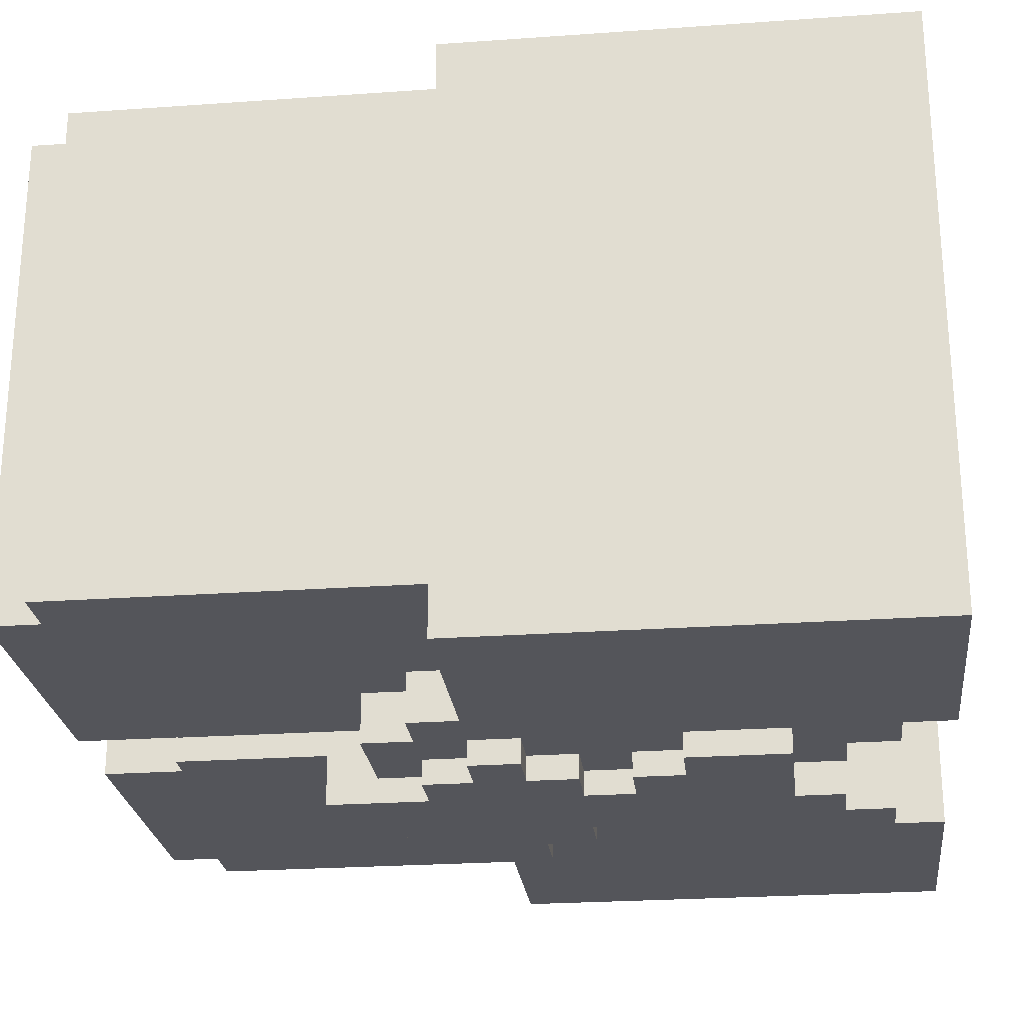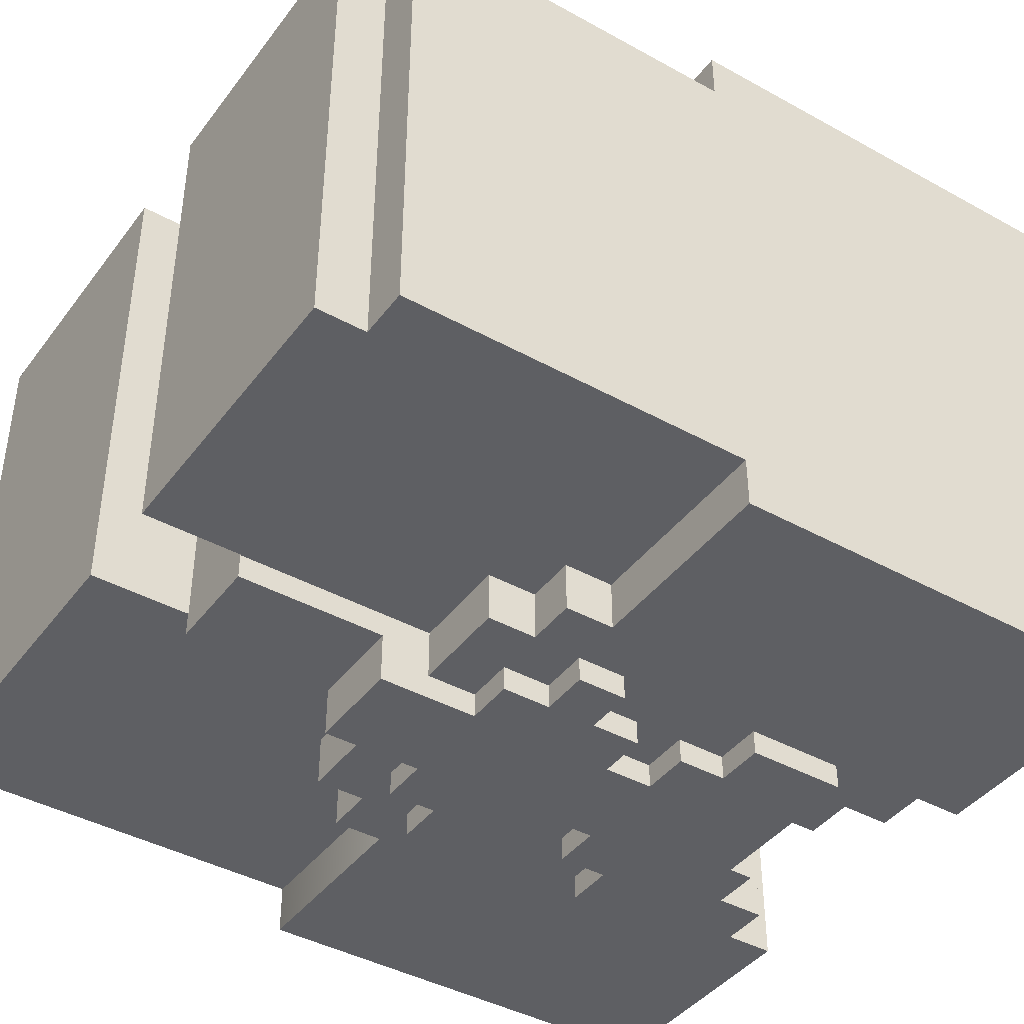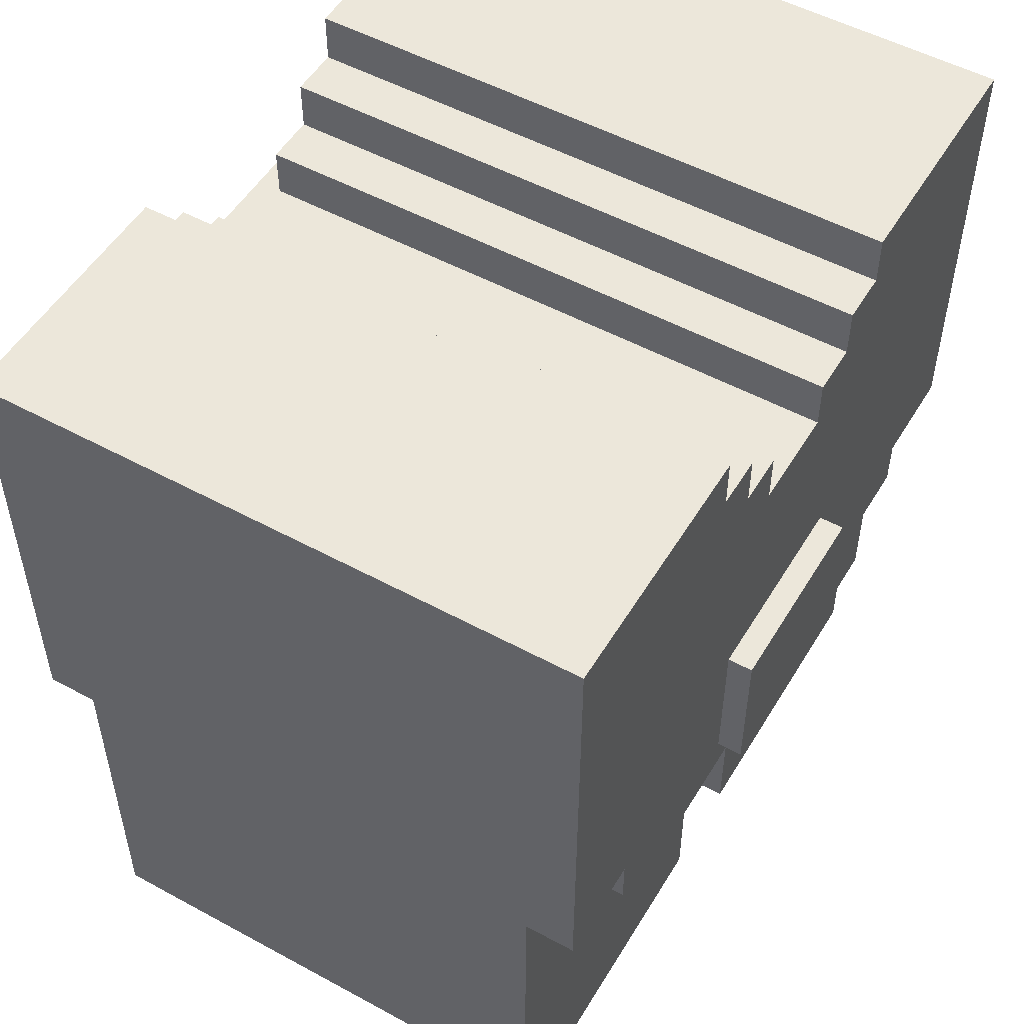
<metadata>
{"format":"obj","ext":"obj","renderer":"f3d","projection":"perspective","resolution":1024,"background":"white","views":[{"elev":-24.9,"azim":96.6,"up":"+Z"},{"elev":-41.8,"azim":56.3,"up":"+Z"},{"elev":52.1,"azim":-59.6,"up":"+Y"}]}
</metadata>
<code>
g armor_metal_medium_body
v 0.03347 0.9757 -0.1691
v 0.03347 0.9757 -0.1861
v -0.03347 0.9757 -0.1861
v -0.03347 0.9757 -0.1691
v 0.034 1.112 0.2049
v 0.034 1.112 0.1709
v -0.034 1.112 0.1709
v -0.034 1.112 0.2049
v 0.034 1.112 0.1709
v 0.034 1.112 0.2049
v 0.034 1.146 0.2049
v 0.034 1.146 0.1709
v -0.034 1.146 0.1709
v -0.034 1.146 0.2049
v -0.034 1.112 0.2049
v -0.034 1.112 0.1709
v -0.034 1.146 0.2049
v 0.034 1.146 0.2049
v 0.034 1.112 0.2049
v -0.034 1.112 0.2049
v -0.03347 0.9757 -0.1691
v -0.03347 0.9757 -0.1861
v -0.03347 1.078 -0.1861
v -0.03347 1.078 -0.1691
v 0.03347 0.9757 -0.1691
v 0.03347 1.078 -0.1691
v 0.03347 1.078 -0.1861
v 0.03347 0.9757 -0.1861
v 0.03347 1.078 -0.1861
v -0.03347 1.078 -0.1861
v -0.03347 0.9757 -0.1861
v 0.03347 0.9757 -0.1861
v -0.1004 1.316 -0.2201
v -0.1004 1.384 -0.2201
v -0.1004 1.384 -0.2031
v -0.1004 1.316 -0.2031
v -0.136 1.18 -0.2031
v 0.136 1.18 -0.2031
v 0.034 1.384 -0.2031
v -0.034 1.384 -0.2031
v 0.272 1.18 -0.2031
v 0.068 1.418 -0.2031
v 0.034 1.418 -0.2031
v 0.068 1.452 -0.2031
v 0.102 1.452 -0.2031
v 0.102 1.486 -0.2031
v 0.272 1.486 -0.2031
v -0.272 1.18 -0.2031
v -0.068 1.418 -0.2031
v -0.034 1.418 -0.2031
v -0.068 1.452 -0.2031
v -0.102 1.452 -0.2031
v -0.102 1.486 -0.2031
v -0.272 1.486 -0.2031
v -0.136 1.18 -0.1691
v -0.136 1.146 -0.1691
v -0.136 1.146 -0.2031
v -0.136 1.18 -0.2031
v 0.136 1.18 -0.1691
v 0.136 1.18 -0.2031
v 0.136 1.146 -0.2031
v 0.136 1.146 -0.1691
v -0.136 1.18 -0.1691
v -0.136 1.18 -0.2031
v -0.272 1.18 -0.2031
v -0.272 1.18 -0.1691
v 0.136 1.18 -0.2031
v 0.136 1.18 -0.1691
v 0.272 1.18 -0.1691
v 0.272 1.18 -0.2031
v 0.034 1.384 -0.2031
v 0.034 1.384 0.2049
v -0.034 1.384 0.2049
v -0.034 1.384 -0.2031
v -0.102 1.146 -0.1691
v -0.102 1.112 -0.1691
v -0.102 1.112 -0.2031
v -0.102 1.146 -0.2031
v 0.102 1.146 -0.1691
v 0.102 1.146 -0.2031
v 0.102 1.112 -0.2031
v 0.102 1.112 -0.1691
v -0.204 1.18 0.2049
v -0.204 1.18 0.1709
v -0.272 1.18 0.1709
v -0.272 1.18 0.2049
v 0.204 1.18 0.2049
v 0.272 1.18 0.2049
v 0.272 1.18 0.1709
v 0.204 1.18 0.1709
v -0.238 0.9422 -0.1691
v -0.238 0.9422 0.1709
v -0.238 0.9082 0.1709
v -0.238 0.9082 -0.1691
v 0.238 0.9422 -0.1691
v 0.238 0.9082 -0.1691
v 0.238 0.9082 0.1709
v 0.238 0.9422 0.1709
v 0.1004 1.316 -0.2201
v 0.1004 1.316 -0.2031
v 0.1004 1.384 -0.2031
v 0.1004 1.384 -0.2201
v -0.034 1.384 0.2049
v -0.034 1.418 0.2049
v -0.034 1.418 -0.2031
v -0.034 1.384 -0.2031
v 0.034 1.384 0.2049
v 0.034 1.384 -0.2031
v 0.034 1.418 -0.2031
v 0.034 1.418 0.2049
v -0.068 1.452 -0.2031
v -0.068 1.418 -0.2031
v -0.068 1.418 0.2049
v -0.068 1.452 0.2049
v 0.068 1.452 -0.2031
v 0.068 1.452 0.2049
v 0.068 1.418 0.2049
v 0.068 1.418 -0.2031
v -0.238 0.9082 -0.1691
v -0.238 0.9082 0.1709
v -0.034 0.9082 0.1709
v -0.034 0.9082 -0.1691
v 0.238 0.9082 -0.1691
v 0.034 0.9082 -0.1691
v 0.034 0.9082 0.1709
v 0.238 0.9082 0.1709
v 0.034 0.9762 -0.1691
v -0.034 0.9762 -0.1691
v -0.034 0.9762 0.1709
v 0.034 0.9762 0.1709
v -0.272 0.9422 -0.1691
v -0.272 0.9422 0.1709
v -0.238 0.9422 0.1709
v -0.238 0.9422 -0.1691
v 0.272 0.9422 -0.1691
v 0.238 0.9422 -0.1691
v 0.238 0.9422 0.1709
v 0.272 0.9422 0.1709
v -0.204 1.146 0.1709
v -0.204 1.18 0.1709
v -0.204 1.18 0.2049
v -0.204 1.146 0.2049
v -0.068 1.452 0.2049
v -0.068 1.418 0.2049
v -0.102 1.452 0.2049
v -0.068 1.248 0.2049
v -0.068 1.146 0.2049
v -0.204 1.146 0.2049
v -0.204 1.18 0.2049
v -0.102 1.486 0.2049
v -0.034 1.384 0.2049
v 0.034 1.384 0.2049
v 0.068 1.248 0.2049
v 0.204 1.18 0.2049
v 0.204 1.146 0.2049
v 0.068 1.146 0.2049
v 0.034 1.418 0.2049
v 0.068 1.418 0.2049
v 0.068 1.452 0.2049
v 0.102 1.452 0.2049
v 0.272 1.18 0.2049
v -0.272 1.486 0.2049
v -0.272 1.18 0.2049
v 0.272 1.486 0.2049
v 0.102 1.486 0.2049
v -0.034 1.418 0.2049
v 0.204 1.146 0.1709
v 0.204 1.146 0.2049
v 0.204 1.18 0.2049
v 0.204 1.18 0.1709
v -0.102 1.486 -0.2031
v -0.102 1.452 -0.2031
v -0.102 1.452 0.2049
v -0.102 1.486 0.2049
v 0.102 1.486 -0.2031
v 0.102 1.486 0.2049
v 0.102 1.452 0.2049
v 0.102 1.452 -0.2031
v -0.136 1.146 -0.2031
v -0.136 1.146 -0.1691
v -0.102 1.146 -0.1691
v -0.102 1.146 -0.2031
v 0.102 1.146 -0.1691
v 0.136 1.146 -0.1691
v 0.136 1.146 -0.2031
v 0.102 1.146 -0.2031
v -0.102 1.112 -0.2031
v -0.102 1.112 -0.1691
v 0.102 1.112 -0.1691
v 0.102 1.112 -0.2031
v -0.068 1.418 0.2049
v -0.068 1.418 -0.2031
v -0.034 1.418 -0.2031
v -0.034 1.418 0.2049
v 0.068 1.418 -0.2031
v 0.068 1.418 0.2049
v 0.034 1.418 0.2049
v 0.034 1.418 -0.2031
v -0.102 1.452 -0.2031
v -0.068 1.452 -0.2031
v -0.068 1.452 0.2049
v -0.102 1.452 0.2049
v 0.102 1.452 -0.2031
v 0.102 1.452 0.2049
v 0.068 1.452 0.2049
v 0.068 1.452 -0.2031
v -0.034 0.9082 -0.1691
v -0.034 0.9082 0.1709
v -0.034 0.9762 0.1709
v -0.034 0.9762 -0.1691
v 0.034 0.9082 -0.1691
v 0.034 0.9762 -0.1691
v 0.034 0.9762 0.1709
v 0.034 0.9082 0.1709
v -0.272 1.486 0.2049
v -0.272 1.486 -0.2031
v -0.102 1.486 -0.2031
v -0.102 1.486 0.2049
v 0.272 1.486 -0.2031
v 0.272 1.486 0.2049
v 0.102 1.486 0.2049
v 0.102 1.486 -0.2031
v -0.068 1.248 0.2049
v 0.068 1.248 0.2049
v 0.068 1.248 0.2219
v -0.068 1.248 0.2219
v 0.102 1.146 -0.1691
v 0.102 1.112 -0.1691
v 0.136 1.146 -0.1691
v 0.034 0.9082 -0.1691
v 0.238 0.9422 -0.1691
v 0.238 0.9082 -0.1691
v 0.034 0.9762 -0.1691
v -0.102 1.112 -0.1691
v -0.034 0.9762 -0.1691
v -0.238 0.9082 -0.1691
v -0.034 0.9082 -0.1691
v -0.102 1.146 -0.1691
v -0.238 0.9422 -0.1691
v -0.136 1.146 -0.1691
v -0.272 0.9422 -0.1691
v -0.272 1.18 -0.1691
v -0.136 1.18 -0.1691
v 0.272 1.18 -0.1691
v 0.136 1.18 -0.1691
v 0.272 0.9422 -0.1691
v -0.272 1.18 -0.1691
v -0.272 1.18 0.1709
v -0.272 0.9422 0.1709
v -0.272 0.9422 -0.1691
v -0.272 1.486 0.2049
v -0.272 1.18 0.2049
v -0.272 1.486 -0.2031
v -0.272 1.18 -0.2031
v 0.272 1.18 -0.1691
v 0.272 0.9422 -0.1691
v 0.272 0.9422 0.1709
v 0.272 1.18 0.1709
v 0.272 1.486 -0.2031
v 0.272 1.18 -0.2031
v 0.272 1.486 0.2049
v 0.272 1.18 0.2049
v -0.034 0.9762 0.1709
v -0.034 0.9082 0.1709
v -0.238 0.9082 0.1709
v -0.238 0.9422 0.1709
v -0.034 1.112 0.1709
v 0.034 1.112 0.1709
v 0.034 0.9762 0.1709
v -0.204 1.146 0.1709
v 0.204 1.146 0.1709
v 0.238 0.9422 0.1709
v 0.238 0.9082 0.1709
v 0.034 0.9082 0.1709
v 0.272 0.9422 0.1709
v -0.272 1.18 0.1709
v -0.204 1.18 0.1709
v -0.272 0.9422 0.1709
v 0.272 1.18 0.1709
v 0.204 1.18 0.1709
v 0.068 1.146 0.1709
v 0.034 1.146 0.1709
v -0.068 1.146 0.1709
v -0.034 1.146 0.1709
v -0.034 1.112 0.1709
v -0.034 1.146 0.1709
v -0.034 1.146 0.2049
v -0.034 1.112 0.2049
v 0.034 1.146 0.1709
v 0.034 1.112 0.1709
v 0.034 1.112 0.2049
v 0.034 1.146 0.2049
v -0.034 1.146 0.2049
v 0.034 1.146 0.2049
v 0.034 1.112 0.2049
v -0.034 1.112 0.2049
v -0.204 1.146 0.1709
v -0.204 1.146 0.2049
v -0.068 1.146 0.2049
v -0.068 1.146 0.1709
v 0.204 1.146 0.2049
v 0.204 1.146 0.1709
v 0.068 1.146 0.1709
v 0.068 1.146 0.2049
v -0.034 1.146 0.1709
v -0.068 1.146 0.1709
v -0.068 1.146 0.2049
v -0.068 1.146 0.2219
v 0.068 1.146 0.2219
v 0.068 1.146 0.1709
v -0.068 1.146 0.2049
v -0.068 1.248 0.2049
v -0.068 1.248 0.2219
v -0.068 1.146 0.2219
v 0.068 1.146 0.2049
v 0.068 1.146 0.2219
v 0.068 1.248 0.2219
v 0.068 1.248 0.2049
v -0.06694 1.316 -0.2031
v -0.06694 1.316 -0.2201
v -0.1004 1.316 -0.2201
v -0.1004 1.316 -0.2031
v 0.06694 1.316 -0.2201
v 0.06694 1.316 -0.2031
v 0.1004 1.316 -0.2031
v 0.1004 1.316 -0.2201
v -0.06694 1.316 -0.2031
v -0.06694 1.282 -0.2031
v -0.06694 1.282 -0.2201
v -0.06694 1.316 -0.2201
v 0.06694 1.316 -0.2031
v 0.06694 1.316 -0.2201
v 0.06694 1.282 -0.2201
v 0.06694 1.282 -0.2031
v -0.06694 1.282 -0.2031
v -0.03347 1.282 -0.2031
v -0.03347 1.282 -0.2201
v -0.06694 1.282 -0.2201
v 0.06694 1.282 -0.2031
v 0.06694 1.282 -0.2201
v 0.03347 1.282 -0.2201
v 0.03347 1.282 -0.2031
v -0.03347 1.282 -0.2031
v -0.03347 1.248 -0.2031
v -0.03347 1.248 -0.2201
v -0.03347 1.282 -0.2201
v 0.03347 1.282 -0.2031
v 0.03347 1.282 -0.2201
v 0.03347 1.248 -0.2201
v 0.03347 1.248 -0.2031
v -0.06694 1.248 -0.2031
v -0.06694 1.248 -0.2201
v -0.03347 1.248 -0.2201
v -0.03347 1.248 -0.2031
v 0.06694 1.248 -0.2031
v 0.03347 1.248 -0.2031
v 0.03347 1.248 -0.2201
v 0.06694 1.248 -0.2201
v -0.06694 1.214 -0.2031
v -0.06694 1.214 -0.2201
v -0.06694 1.248 -0.2201
v -0.06694 1.248 -0.2031
v 0.06694 1.214 -0.2201
v 0.06694 1.214 -0.2031
v 0.06694 1.248 -0.2031
v 0.06694 1.248 -0.2201
v -0.1004 1.214 -0.2031
v -0.1004 1.214 -0.2201
v -0.06694 1.214 -0.2201
v -0.06694 1.214 -0.2031
v 0.06694 1.214 -0.2201
v 0.1004 1.214 -0.2201
v 0.1004 1.214 -0.2031
v 0.06694 1.214 -0.2031
v -0.1004 1.18 -0.2201
v -0.1004 1.214 -0.2201
v -0.1004 1.214 -0.2031
v -0.1004 1.18 -0.2031
v 0.1004 1.18 -0.2201
v 0.1004 1.18 -0.2031
v 0.1004 1.214 -0.2031
v 0.1004 1.214 -0.2201
v -0.06694 1.18 -0.2031
v -0.06694 1.18 -0.2201
v -0.1004 1.18 -0.2201
v -0.1004 1.18 -0.2031
v -0.03347 1.078 -0.2201
v 0.03347 1.078 -0.2201
v -0.03347 1.147 -0.2201
v 0.03347 1.147 -0.2201
v 0.03347 1.248 -0.2201
v 0.06694 1.214 -0.2201
v 0.06694 1.248 -0.2201
v 0.06694 1.18 -0.2201
v 0.1004 1.18 -0.2201
v 0.1004 1.214 -0.2201
v 0.06694 1.147 -0.2201
v -0.03347 1.248 -0.2201
v -0.03347 1.282 -0.2201
v 0.03347 1.282 -0.2201
v -0.06694 1.316 -0.2201
v 0.1004 1.384 -0.2201
v -0.1004 1.384 -0.2201
v -0.1004 1.316 -0.2201
v -0.06694 1.282 -0.2201
v 0.06694 1.316 -0.2201
v 0.1004 1.316 -0.2201
v 0.06694 1.282 -0.2201
v -0.06694 1.248 -0.2201
v -0.06694 1.214 -0.2201
v -0.06694 1.18 -0.2201
v -0.1004 1.18 -0.2201
v -0.1004 1.214 -0.2201
v -0.06694 1.147 -0.2201
v 0.06694 1.18 -0.2201
v 0.06694 1.18 -0.2031
v 0.1004 1.18 -0.2031
v 0.1004 1.18 -0.2201
v 0.1004 1.384 -0.2031
v -0.1004 1.384 -0.2031
v -0.1004 1.384 -0.2201
v 0.1004 1.384 -0.2201
v -0.06694 1.18 -0.2201
v -0.06694 1.18 -0.2031
v -0.06694 1.147 -0.2031
v -0.06694 1.147 -0.2201
v 0.06694 1.18 -0.2201
v 0.06694 1.147 -0.2201
v 0.06694 1.147 -0.2031
v 0.06694 1.18 -0.2031
v -0.272 1.18 0.1709
v -0.272 1.18 -0.1691
v -0.272 1.18 -0.2031
v 0.03347 1.01 -0.1691
v 0.03347 1.01 -0.1861
v -0.03347 1.01 -0.1861
v -0.03347 1.01 -0.1691
v -0.03347 1.078 -0.1691
v 0.03347 1.078 -0.1691
v 0.03347 1.078 -0.2201
v -0.03347 1.078 -0.2201
v -0.03347 1.147 -0.2201
v -0.06694 1.147 -0.2201
v -0.06694 1.147 -0.2031
v -0.03347 1.147 -0.1691
v 0.03347 1.147 -0.1691
v 0.06694 1.147 -0.2031
v 0.06694 1.147 -0.2201
v 0.03347 1.147 -0.2201
v -0.03347 1.078 -0.2201
v -0.03347 1.147 -0.2201
v -0.03347 1.147 -0.1691
v -0.03347 1.078 -0.1691
v 0.03347 1.078 -0.1691
v 0.03347 1.147 -0.1691
v 0.03347 1.147 -0.2201
v 0.03347 1.078 -0.2201
v -0.03347 1.078 -0.1691
v -0.03347 1.01 -0.1691
v -0.03347 1.01 -0.1861
v -0.03347 1.078 -0.1861
v 0.03347 1.078 -0.1691
v 0.03347 1.078 -0.1861
v 0.03347 1.01 -0.1861
v 0.03347 1.01 -0.1691
v 0.03347 1.078 -0.1861
v -0.03347 1.078 -0.1861
v -0.03347 1.01 -0.1861
v 0.03347 1.01 -0.1861
v -0.068 1.146 0.2219
v -0.068 1.248 0.2219
v 0.068 1.248 0.2219
v 0.068 1.146 0.2219
v -0.102 1.146 -0.2031
v -0.102 1.112 -0.2031
v 0.102 1.146 -0.2031
v 0.102 1.112 -0.2031
v 0.136 1.146 -0.2031
v -0.136 1.146 -0.2031
v -0.034 1.112 0.2049
v 0.034 1.112 0.2049
v -0.034 1.112 0.1709
v 0.034 1.112 0.1709
g armor_metal_medium_body_0
f -481 -482 -483
f -480 -481 -483
f -477 -478 -479
f -476 -477 -479
f -473 -474 -475
f -472 -473 -475
f -469 -470 -471
f -468 -469 -471
f -465 -466 -467
f -464 -465 -467
f -461 -462 -463
f -460 -461 -463
f -457 -458 -459
f -456 -457 -459
f -453 -454 -455
f -452 -453 -455
f -449 -450 -451
f -448 -449 -451
f -445 -446 -447
f -444 -445 -447
f -446 -445 -443
f -445 -442 -443
f -442 -445 -441
f -442 -440 -443
f -440 -439 -443
f -439 -438 -443
f -438 -437 -443
f -444 -447 -436
f -435 -444 -436
f -444 -435 -434
f -433 -435 -436
f -432 -433 -436
f -431 -432 -436
f -430 -431 -436
f -427 -428 -429
f -426 -427 -429
f -423 -424 -425
f -422 -423 -425
f -419 -420 -421
f -418 -419 -421
f -415 -416 -417
f -414 -415 -417
f -411 -412 -413
f -410 -411 -413
f -407 -408 -409
f -406 -407 -409
f -403 -404 -405
f -402 -403 -405
f -399 -400 -401
f -398 -399 -401
f -395 -396 -397
f -394 -395 -397
f -391 -392 -393
f -390 -391 -393
f -387 -388 -389
f -386 -387 -389
f -383 -384 -385
f -382 -383 -385
f -379 -380 -381
f -378 -379 -381
f -375 -376 -377
f -374 -375 -377
f -371 -372 -373
f -370 -371 -373
f -367 -368 -369
f -366 -367 -369
f -363 -364 -365
f -362 -363 -365
f -359 -360 -361
f -358 -359 -361
f -355 -356 -357
f -354 -355 -357
f -351 -352 -353
f -350 -351 -353
f -347 -348 -349
f -346 -347 -349
f -343 -344 -345
f -342 -343 -345
f -339 -340 -341
f -338 -340 -339
f -339 -337 -338
f -339 -336 -337
f -339 -335 -336
f -334 -335 -339
f -338 -333 -340
f -332 -333 -338
f -331 -332 -338
f -332 -331 -330
f -329 -330 -331
f -328 -329 -331
f -327 -332 -330
f -326 -327 -330
f -325 -326 -330
f -324 -325 -330
f -323 -324 -330
f -335 -334 -322
f -321 -335 -322
f -324 -323 -320
f -319 -324 -320
f -333 -318 -340
f -315 -316 -317
f -314 -315 -317
f -311 -312 -313
f -310 -311 -313
f -307 -308 -309
f -306 -307 -309
f -303 -304 -305
f -302 -303 -305
f -299 -300 -301
f -298 -299 -301
f -295 -296 -297
f -294 -295 -297
f -291 -292 -293
f -290 -291 -293
f -287 -288 -289
f -286 -287 -289
f -283 -284 -285
f -282 -283 -285
f -279 -280 -281
f -278 -279 -281
f -275 -276 -277
f -274 -275 -277
f -271 -272 -273
f -270 -271 -273
f -267 -268 -269
f -266 -267 -269
f -263 -264 -265
f -262 -263 -265
f -259 -260 -261
f -258 -259 -261
f -255 -256 -257
f -254 -256 -255
f -254 -255 -253
f -253 -252 -254
f -254 -251 -256
f -256 -251 -250
f -251 -249 -250
f -248 -250 -249
f -249 -247 -248
f -248 -246 -250
f -248 -245 -246
f -246 -245 -244
f -245 -243 -244
f -244 -243 -242
f -241 -244 -242
f -253 -255 -240
f -240 -255 -239
f -238 -253 -240
f -235 -236 -237
f -234 -235 -237
f -236 -232 -233
f -236 -233 -231
f -236 -231 -230
f -227 -228 -229
f -226 -227 -229
f -226 -229 -225
f -229 -224 -225
f -223 -226 -225
f -222 -226 -223
f -219 -220 -221
f -218 -219 -221
f -221 -217 -218
f -216 -217 -221
f -215 -216 -221
f -217 -214 -218
f -213 -216 -215
f -213 -215 -212
f -211 -212 -215
f -210 -211 -215
f -212 -209 -213
f -218 -214 -208
f -208 -214 -207
f -206 -218 -208
f -213 -209 -205
f -204 -213 -205
f -213 -203 -216
f -203 -202 -216
f -201 -214 -217
f -200 -201 -217
f -197 -198 -199
f -196 -197 -199
f -193 -194 -195
f -192 -193 -195
f -189 -190 -191
f -188 -189 -191
f -185 -186 -187
f -184 -185 -187
f -181 -182 -183
f -180 -181 -183
f -177 -178 -179
f -176 -177 -179
f -176 -179 -175
f -179 -174 -175
f -171 -172 -173
f -170 -171 -173
f -167 -168 -169
f -166 -167 -169
f -163 -164 -165
f -162 -163 -165
f -159 -160 -161
f -158 -159 -161
f -155 -156 -157
f -154 -155 -157
f -151 -152 -153
f -150 -151 -153
f -147 -148 -149
f -146 -147 -149
f -143 -144 -145
f -142 -143 -145
f -139 -140 -141
f -138 -139 -141
f -135 -136 -137
f -134 -135 -137
f -131 -132 -133
f -130 -131 -133
f -127 -128 -129
f -126 -127 -129
f -123 -124 -125
f -122 -123 -125
f -119 -120 -121
f -118 -119 -121
f -115 -116 -117
f -114 -115 -117
f -111 -112 -113
f -110 -111 -113
f -107 -108 -109
f -106 -107 -109
f -103 -104 -105
f -102 -103 -105
f -99 -100 -101
f -98 -99 -101
f -95 -96 -97
f -94 -96 -95
f -93 -94 -95
f -92 -94 -93
f -91 -92 -93
f -92 -90 -94
f -89 -90 -92
f -88 -89 -92
f -90 -87 -94
f -86 -93 -95
f -93 -86 -85
f -84 -93 -85
f -84 -85 -83
f -84 -83 -82
f -83 -81 -82
f -81 -83 -80
f -85 -79 -83
f -82 -78 -84
f -77 -78 -82
f -78 -76 -84
f -74 -75 -86
f -73 -74 -86
f -73 -72 -74
f -72 -71 -74
f -70 -73 -86
f -95 -70 -86
f -67 -68 -69
f -66 -67 -69
f -63 -64 -65
f -62 -63 -65
f -59 -60 -61
f -58 -59 -61
f -55 -56 -57
f -54 -55 -57
f -51 -52 -53
f -48 -49 -50
f -47 -48 -50
f -44 -45 -46
f -43 -44 -46
f -40 -41 -42
f -39 -40 -42
f -36 -37 -38
f -35 -36 -38
f -32 -33 -34
f -31 -32 -34
f -28 -29 -30
f -27 -28 -30
f -24 -25 -26
f -23 -24 -26
f -20 -21 -22
f -19 -20 -22
f -16 -17 -18
f -15 -16 -18
f -12 -13 -14
f -11 -12 -14
f -10 -447 -446
f -9 -10 -446
f -446 -8 -9
f -8 -7 -9
f -6 -8 -446
f -447 -10 -5
f -2 -3 -4
f -3 -2 -1

</code>
